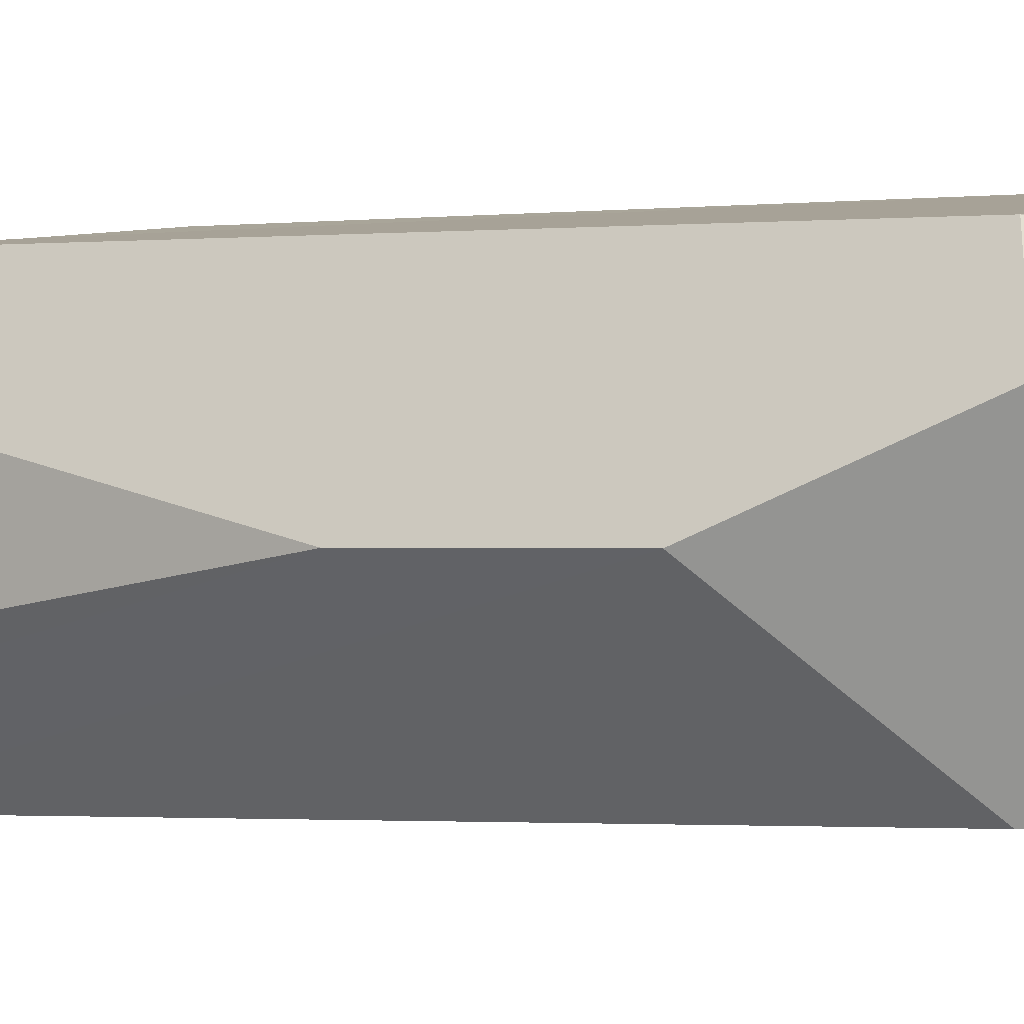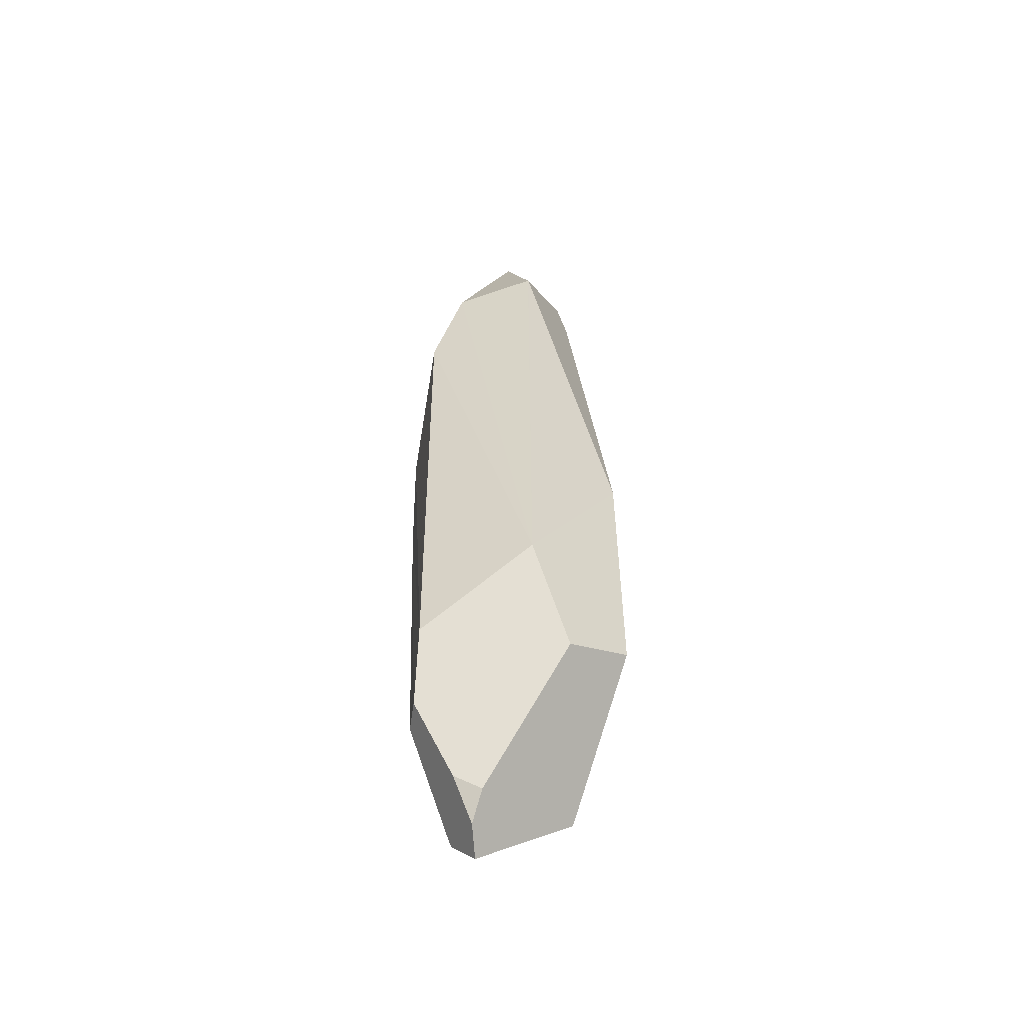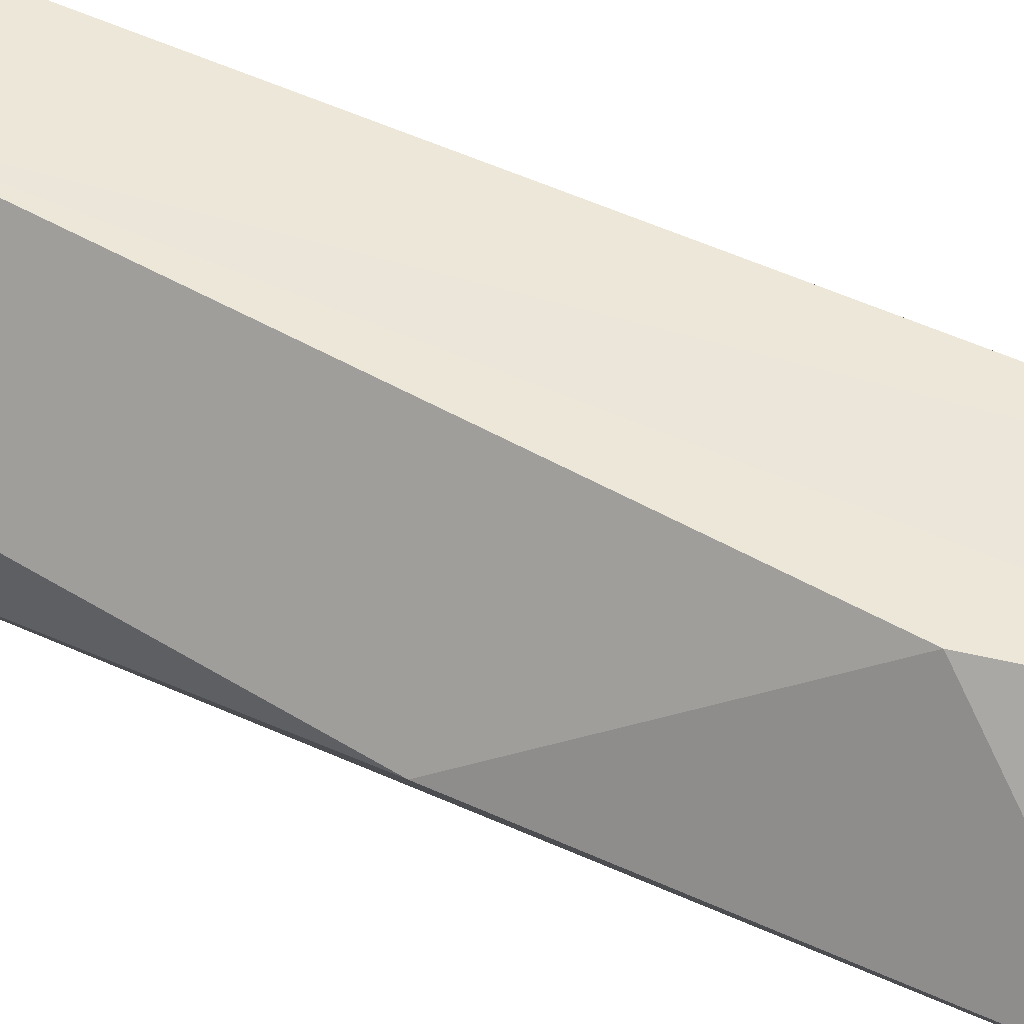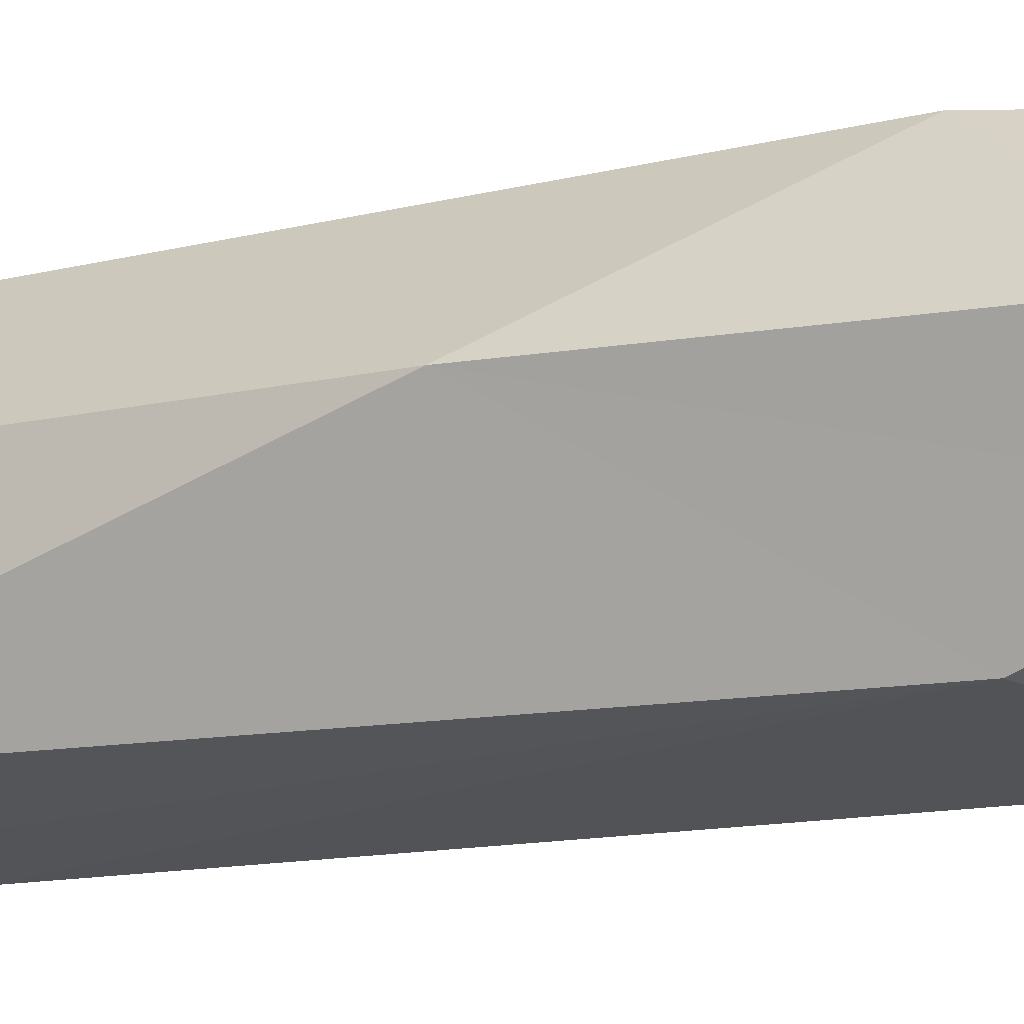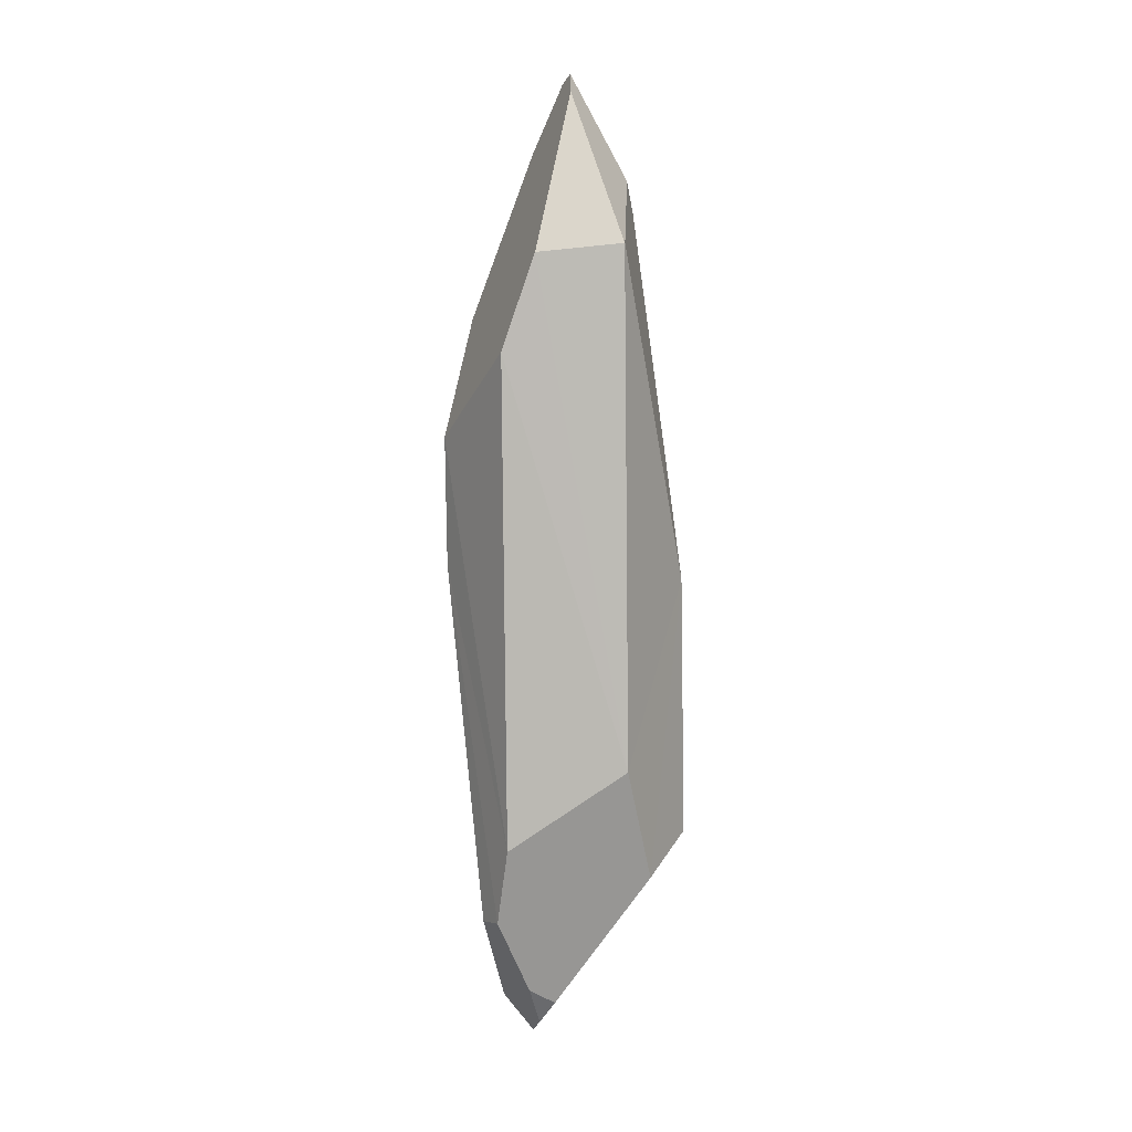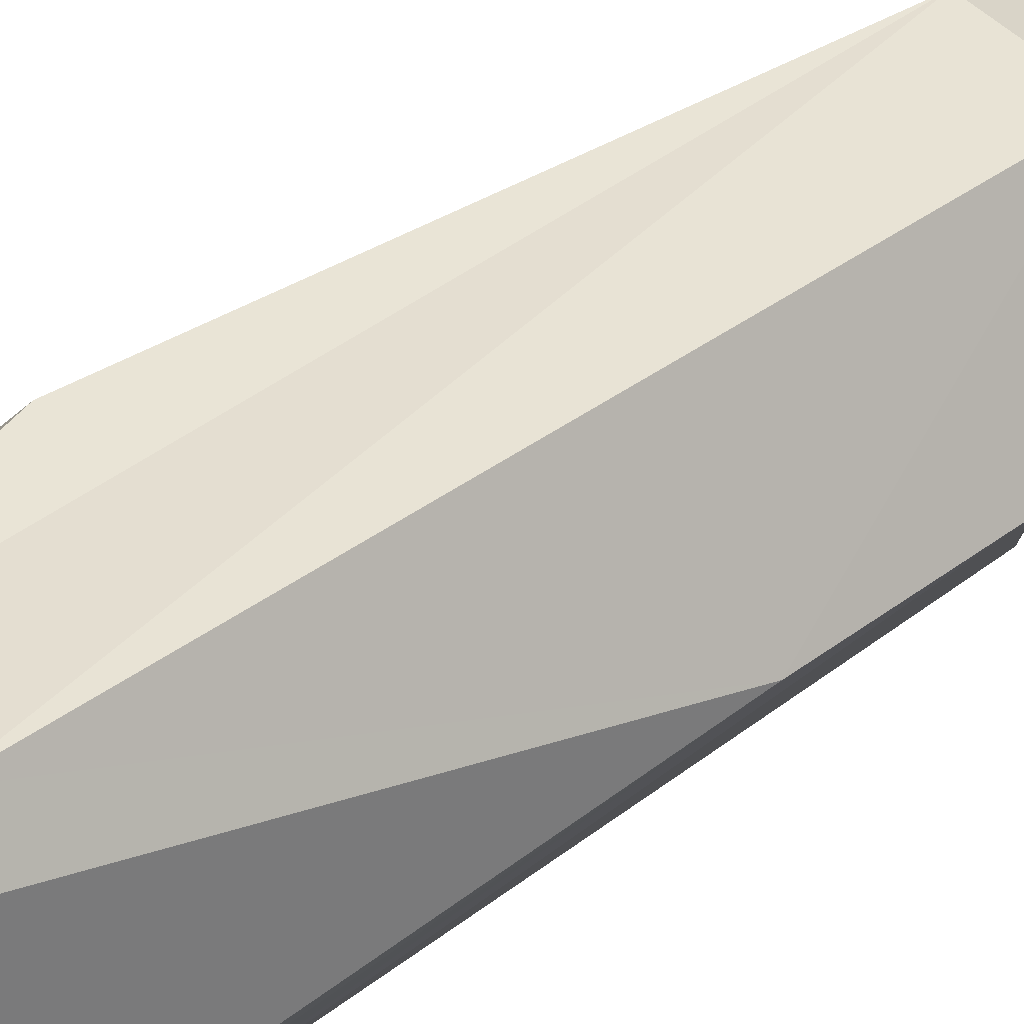
<metadata>
{"format":"obj","ext":"obj","renderer":"f3d","projection":"perspective","resolution":1024,"background":"white","views":[{"elev":-0.9,"azim":121.9,"up":"+Z"},{"elev":-50.5,"azim":-153.4,"up":"+Y"},{"elev":58.8,"azim":-66.5,"up":"+Z"},{"elev":-16.5,"azim":-69.7,"up":"+Z"},{"elev":7.5,"azim":-174.8,"up":"+Y"},{"elev":34.4,"azim":42.2,"up":"+Z"}]}
</metadata>
<code>
g default
v -2.631 11.68 -3.272
v 2.631 8.303 3.272
v 2.746 -13.96 -2.517
v 4.324 -0.4452 -0.6166
v 2.271 -17.69 -0.07172
v -0.4524 8.617 3.745
v -4.646 -1.014 0.4807
v -2.146 -6.978 3.915
v -1.128 12.21 2.566
v 1.613 -10.76 -4.145
v -2.856 -7.741 -3.667
v 0.9926 -16.76 -2.318
v 2.083 -13.75 -3.461
v 0.5712 11.36 -3.763
v 3.548 8.926 1.279
v -0.4753 17.27 -1.05
v 1.153 15.19 1.043
v 4.387 4.466 -0.6492
v -0.372 18.02 -0.1353
v -0.03238 17.66 0.3682
v 1.788 7.79 -3.985
v -0.6019 -14.31 3.58
v 2.241 -12.71 3.485
v 2.19 -17.83 -0.05233
v 2.692 -13.84 2.505
v 2.294 -17.47 0.1558
v -4.816 -10.97 0.305
v -3.643 -12.17 -2.223
v 0.05165 -17.37 -1.877
v 0.6955 -18.35 -1.391
v -1.347 -16.18 2.594
v 1.066 -19.03 -0.407
v -2.637 11.68 -3.258
v -2.487 14.09 0.289
v -4.643 -1.022 0.4855
v -2.686 12.89 0.8108
v -4.647 -1.054 0.48
g crystalHex_C
f 1 33 16
f 19 16 34
f 33 34 16
f 2 15 17
f 21 18 10
f 18 4 10
f 10 4 13
f 4 3 13
f 5 26 24
f 25 26 4
f 26 5 4
f 4 5 3
f 20 9 17
f 17 9 2
f 9 6 2
f 10 11 21
f 1 14 11
f 11 14 21
f 1 11 33
f 33 11 37
f 11 28 37
f 28 27 37
f 13 3 12
f 3 5 12
f 12 5 30
f 5 24 30
f 24 32 30
f 11 10 28
f 10 13 28
f 13 12 28
f 12 29 28
f 16 14 1
f 18 21 15
f 15 21 17
f 21 14 17
f 17 14 20
f 20 14 19
f 14 16 19
f 2 6 23
f 23 6 22
f 22 6 8
f 25 4 23
f 23 4 2
f 4 18 2
f 18 15 2
f 32 24 31
f 24 26 31
f 26 25 31
f 31 25 22
f 22 25 23
f 35 37 8
f 37 27 8
f 8 27 22
f 27 31 22
f 30 29 12
f 27 28 31
f 28 29 31
f 29 30 31
f 30 32 31
f 9 20 36
f 36 20 34
f 34 20 19
f 8 6 35
f 6 9 35
f 36 35 9
f 37 35 7
f 37 7 33
f 35 36 7
f 34 33 36
f 7 36 33

</code>
